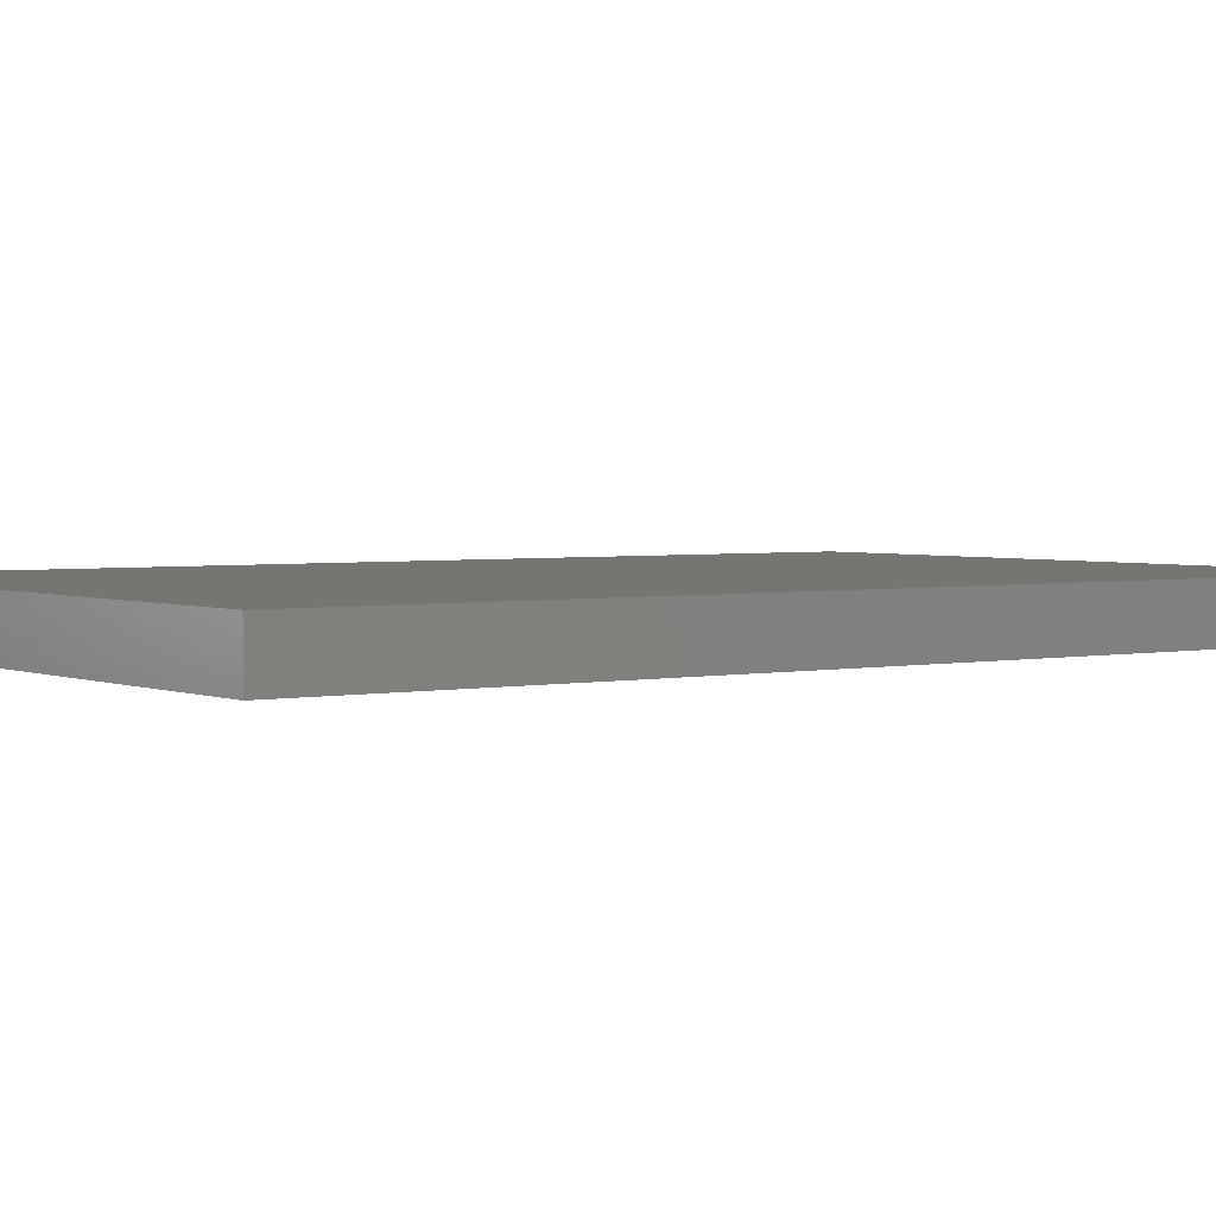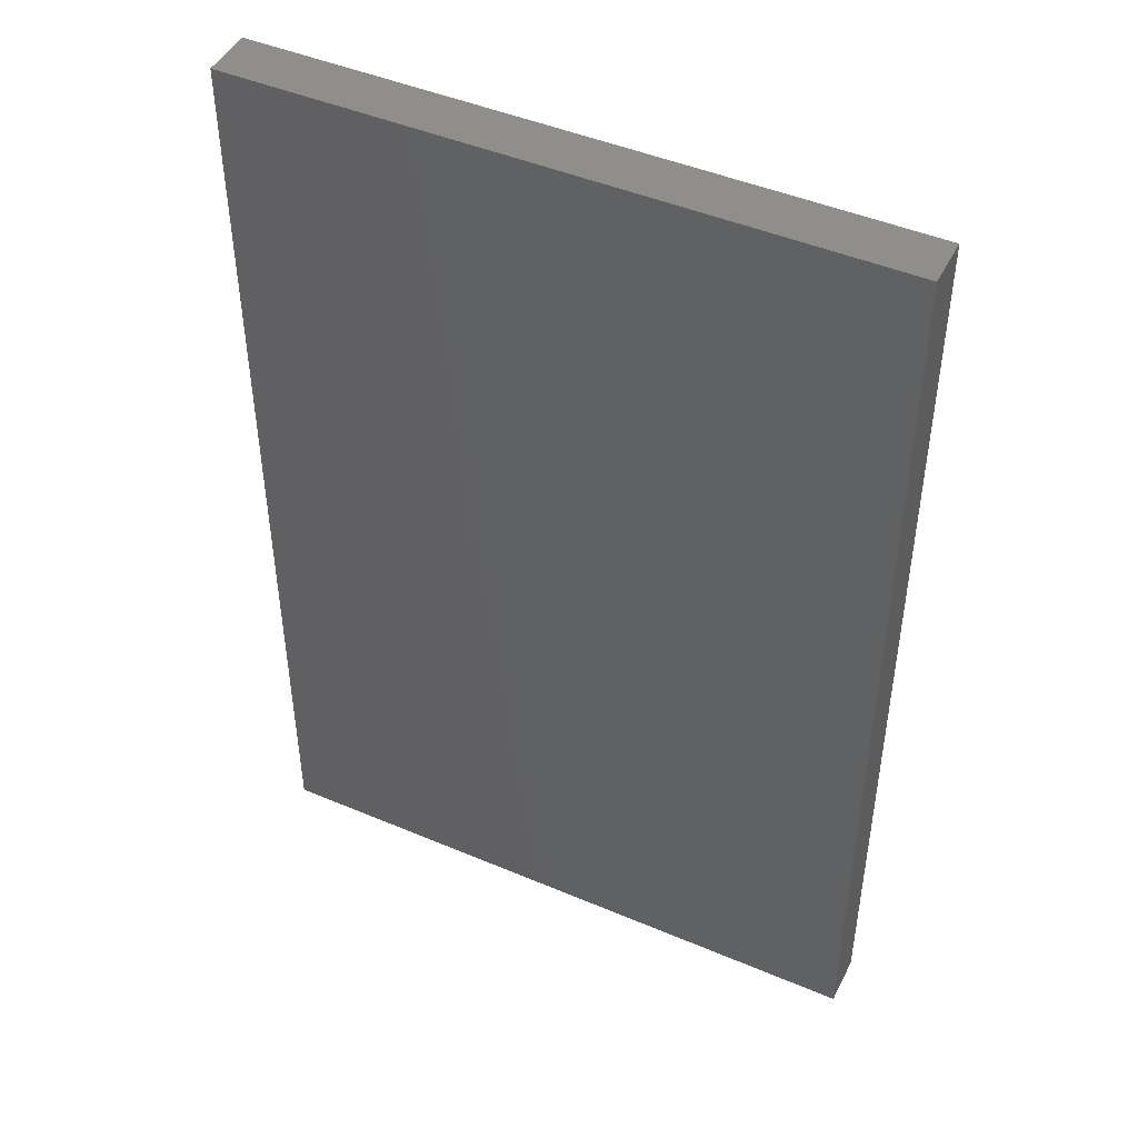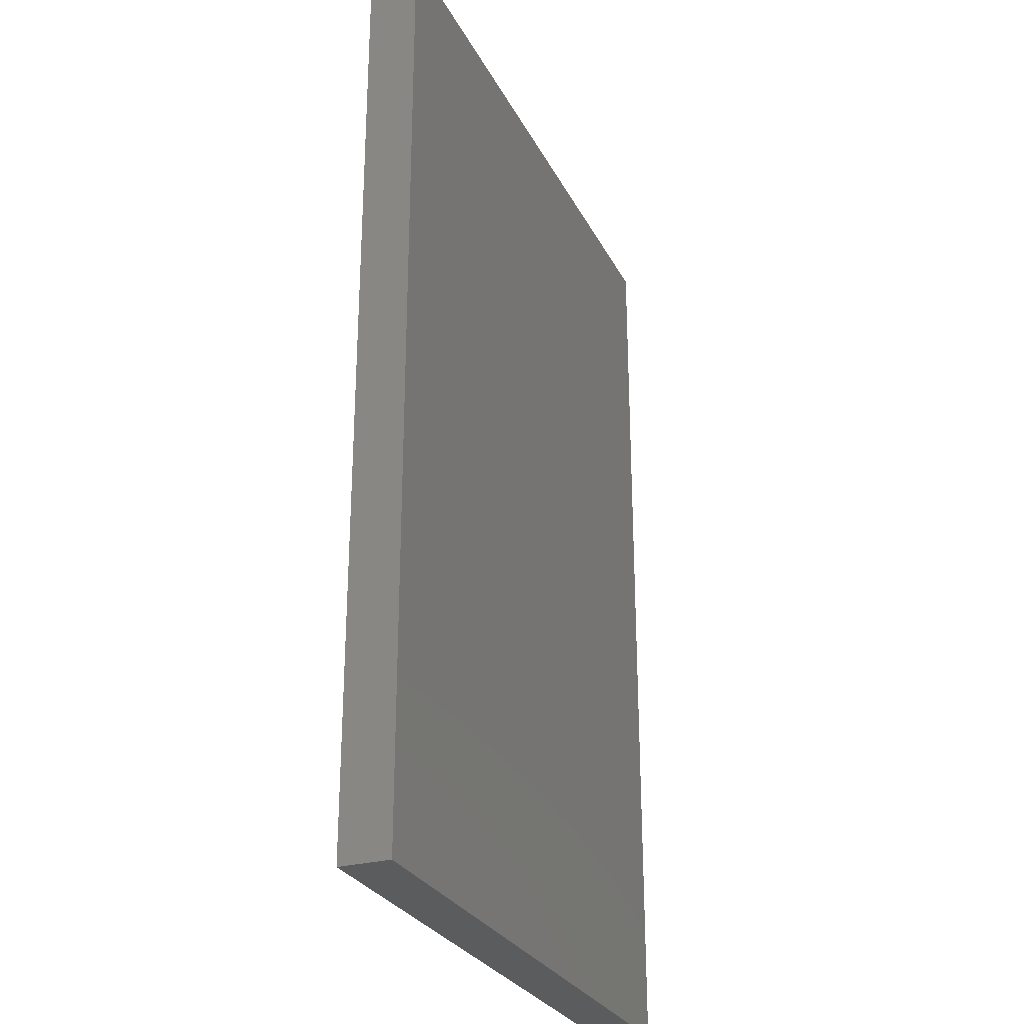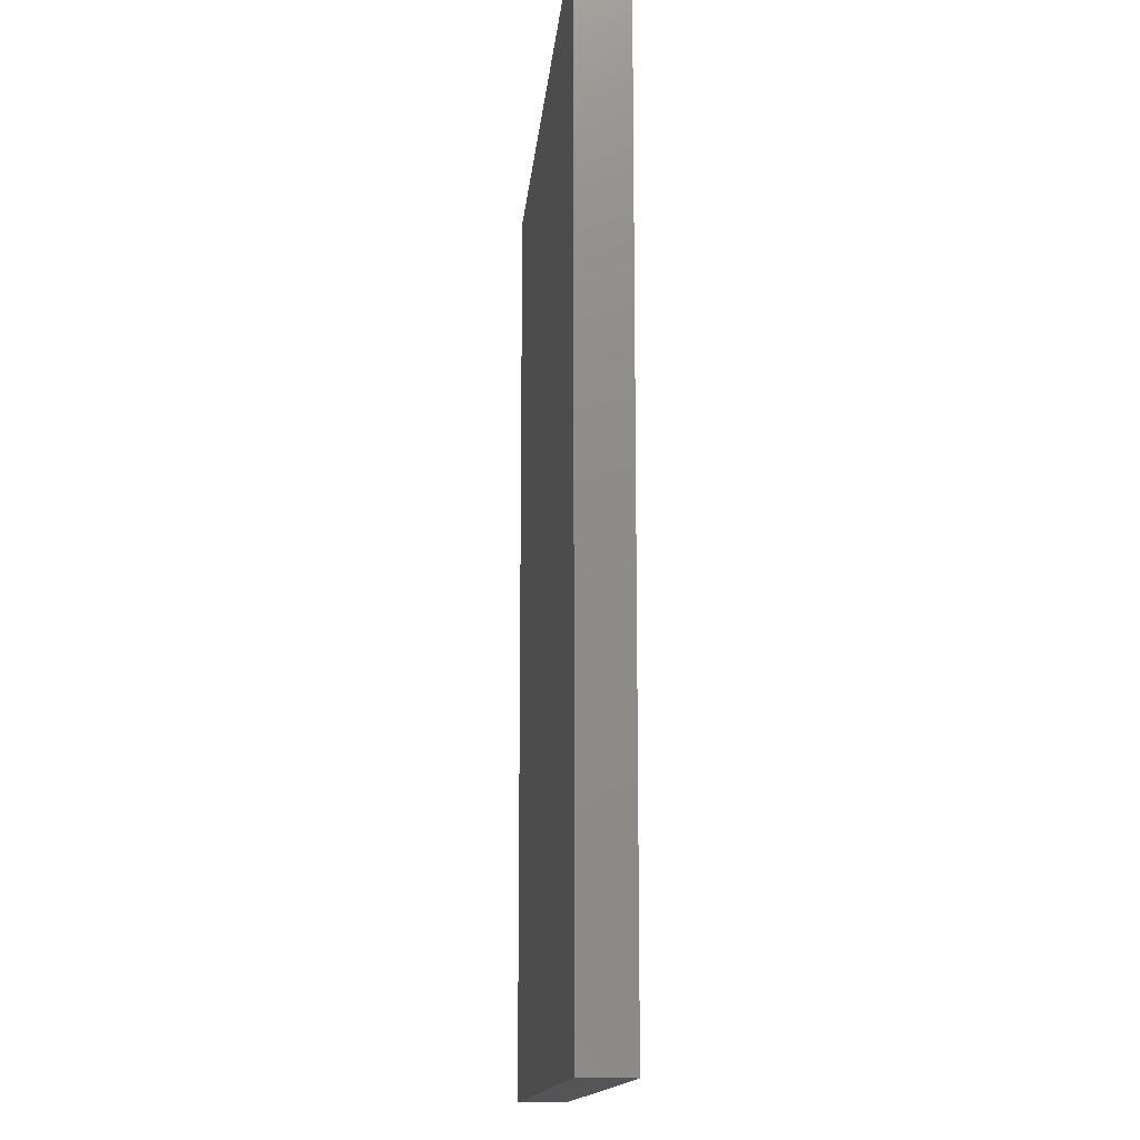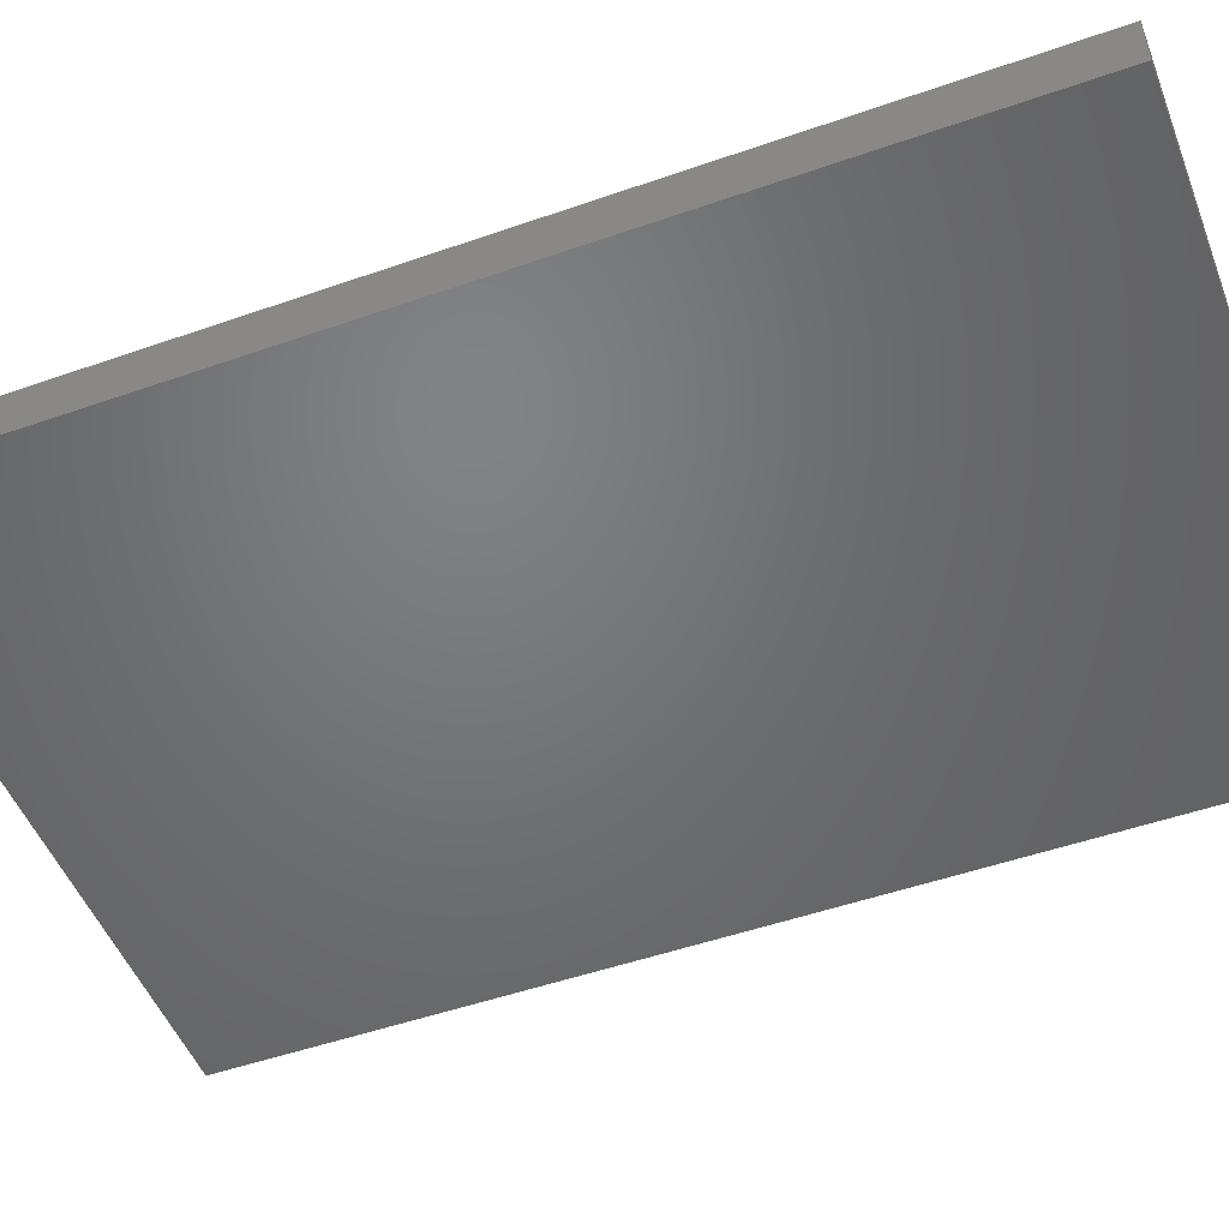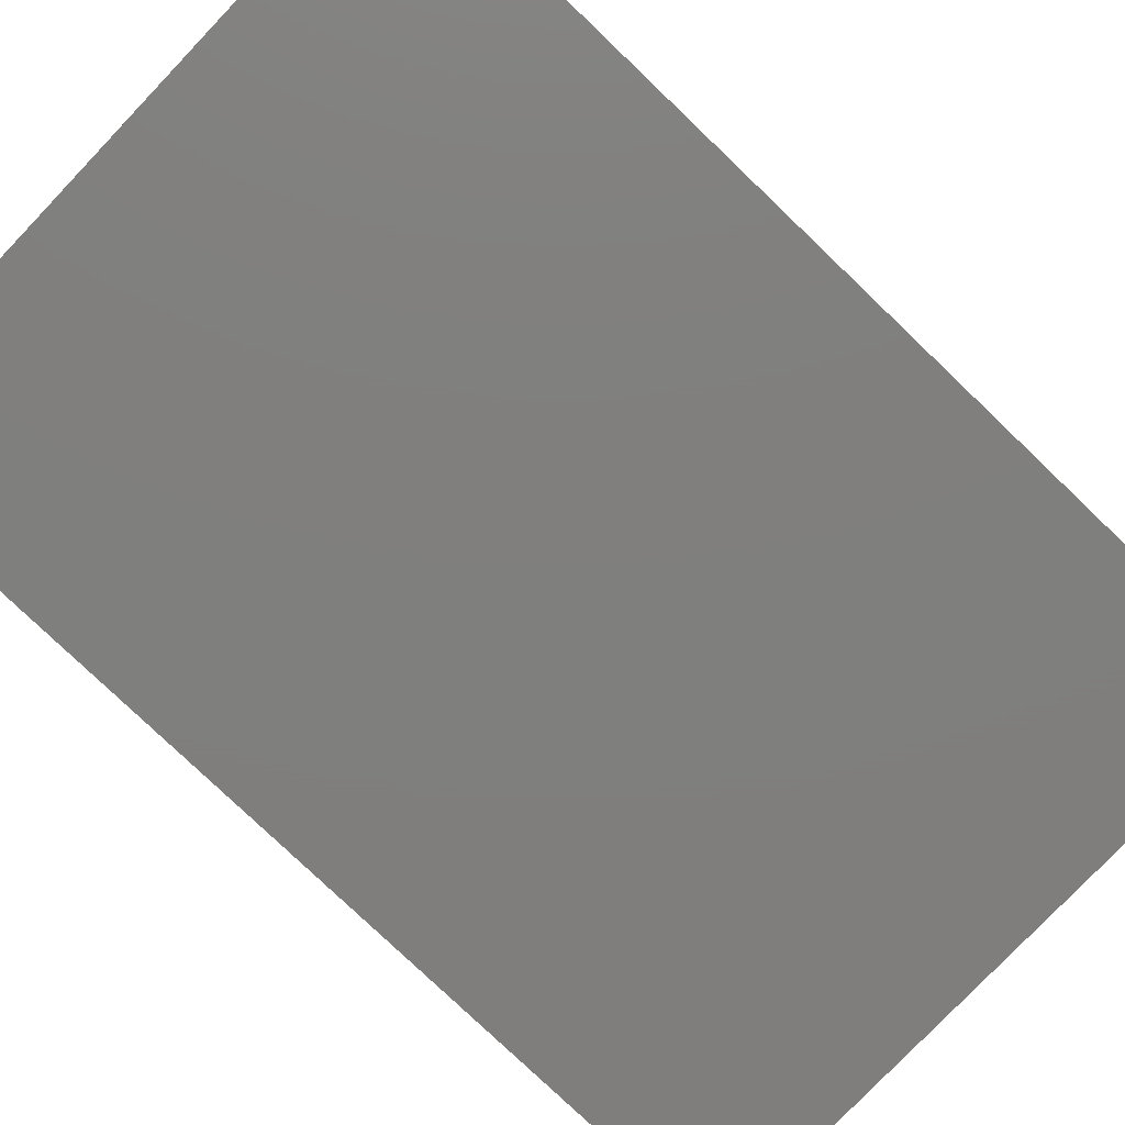
<metadata>
{"format":"stl","ext":"stl","renderer":"f3d","projection":"perspective","resolution":1024,"background":"white","views":[{"elev":2.8,"azim":-125.8,"up":"+Y"},{"elev":46.3,"azim":25.8,"up":"+Z"},{"elev":-27.7,"azim":-67.6,"up":"+Z"},{"elev":-14.3,"azim":-95.1,"up":"+Z"},{"elev":-50.3,"azim":111.0,"up":"+Y"},{"elev":-79.0,"azim":46.3,"up":"+Y"}]}
</metadata>
<code>
# stl→obj: 8 verts, 12 faces
v -0.4922 -0.03906 0.7344
v -0.4922 0.03906 0.7344
v -0.4922 -0.03906 -0.75
v -0.4922 0.03906 -0.75
v 0.4922 -0.03906 -0.75
v 0.4922 0.03906 -0.75
v 0.4922 -0.03906 0.7344
v 0.4922 0.03906 0.7344
f 1 2 3
f 3 2 4
f 5 6 7
f 7 6 8
f 7 8 1
f 1 8 2
f 3 4 5
f 5 4 6
f 4 2 6
f 6 2 8
f 3 5 1
f 1 5 7

</code>
